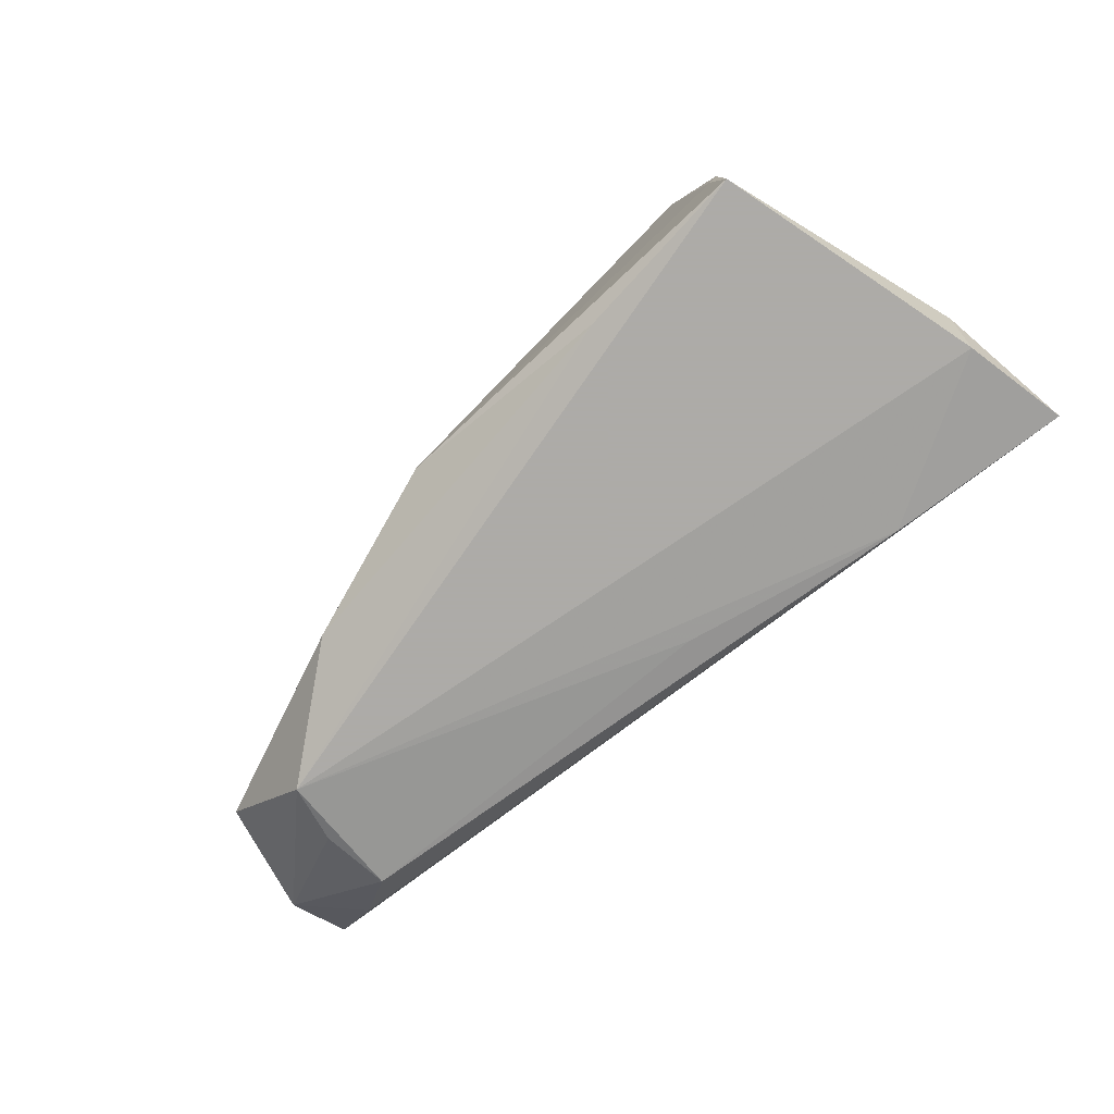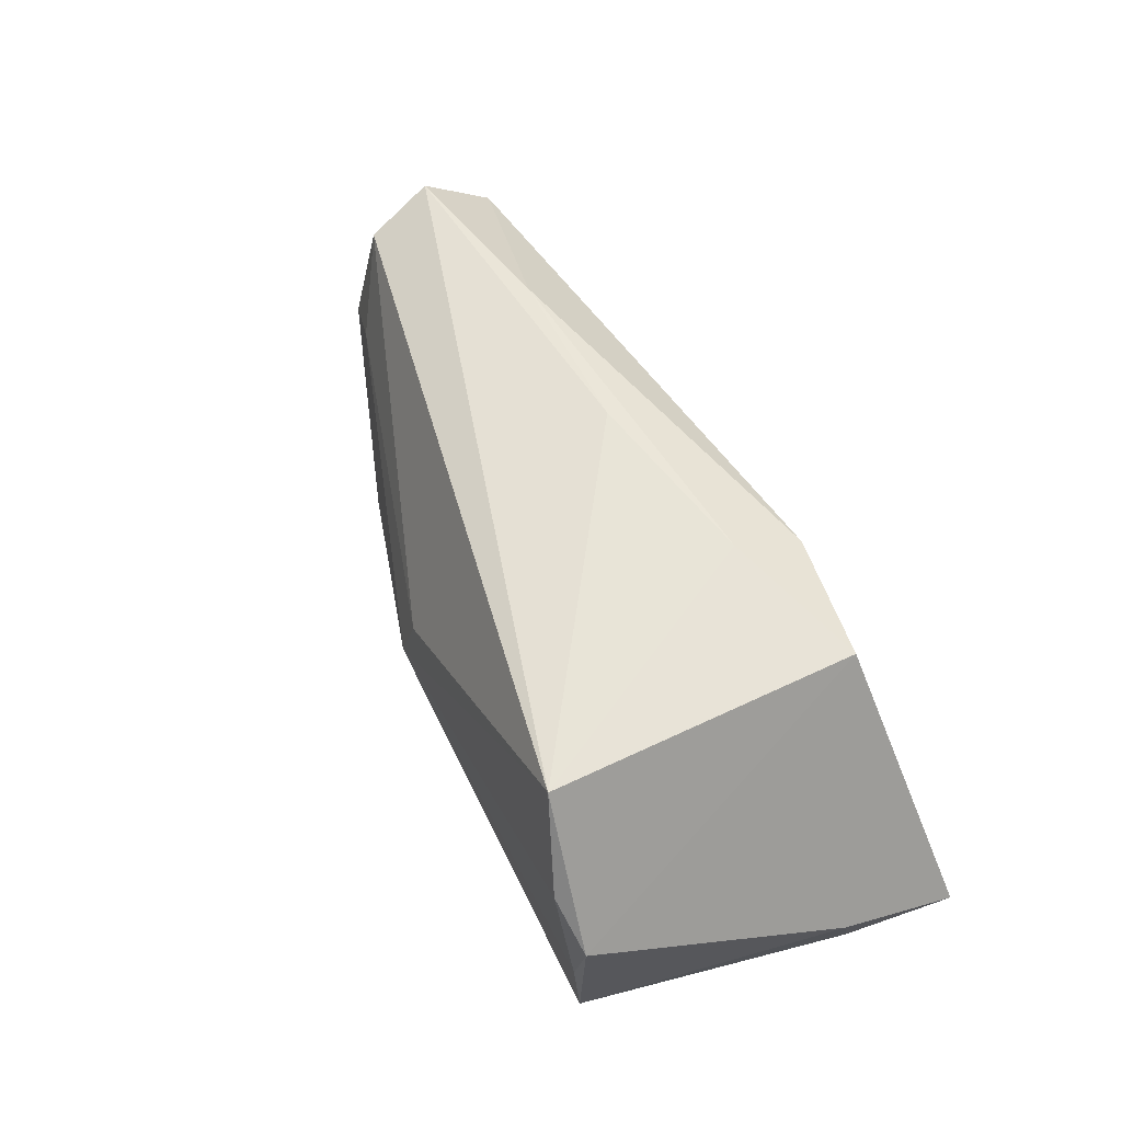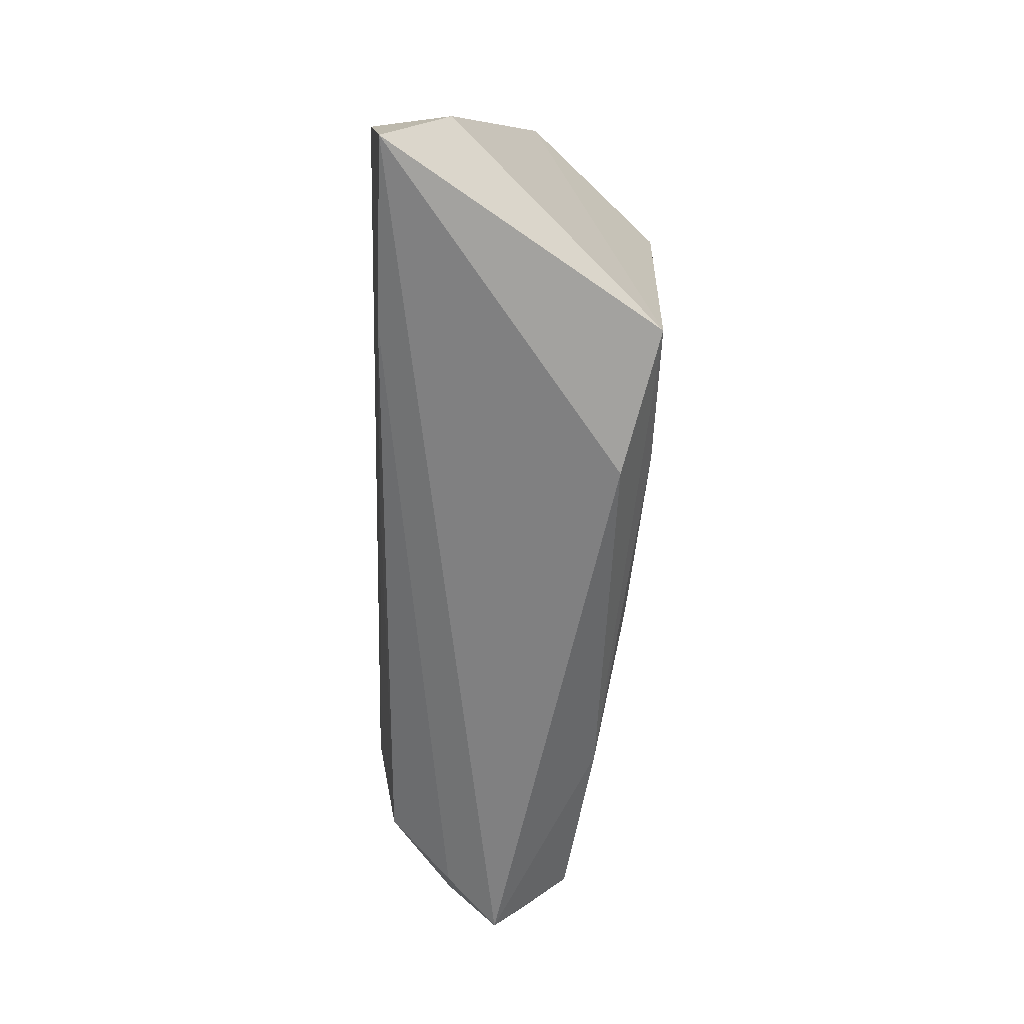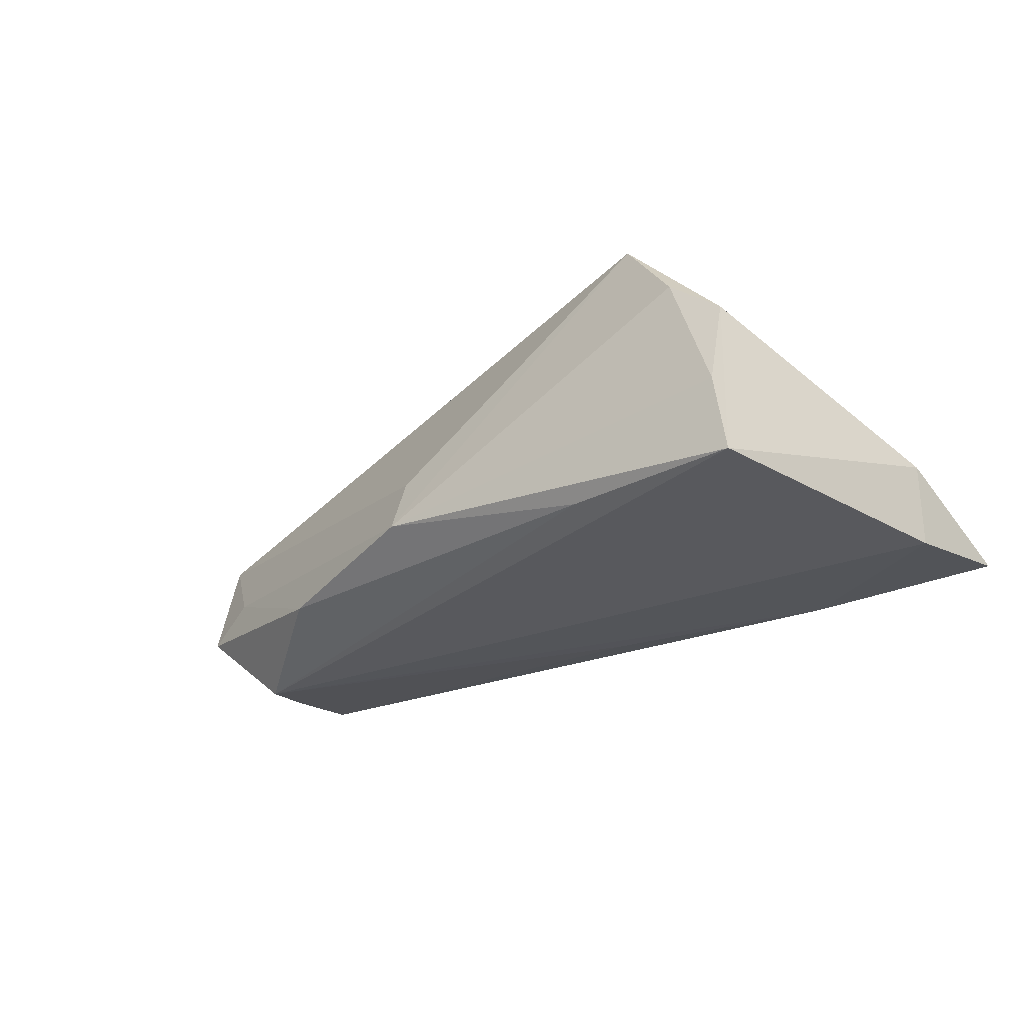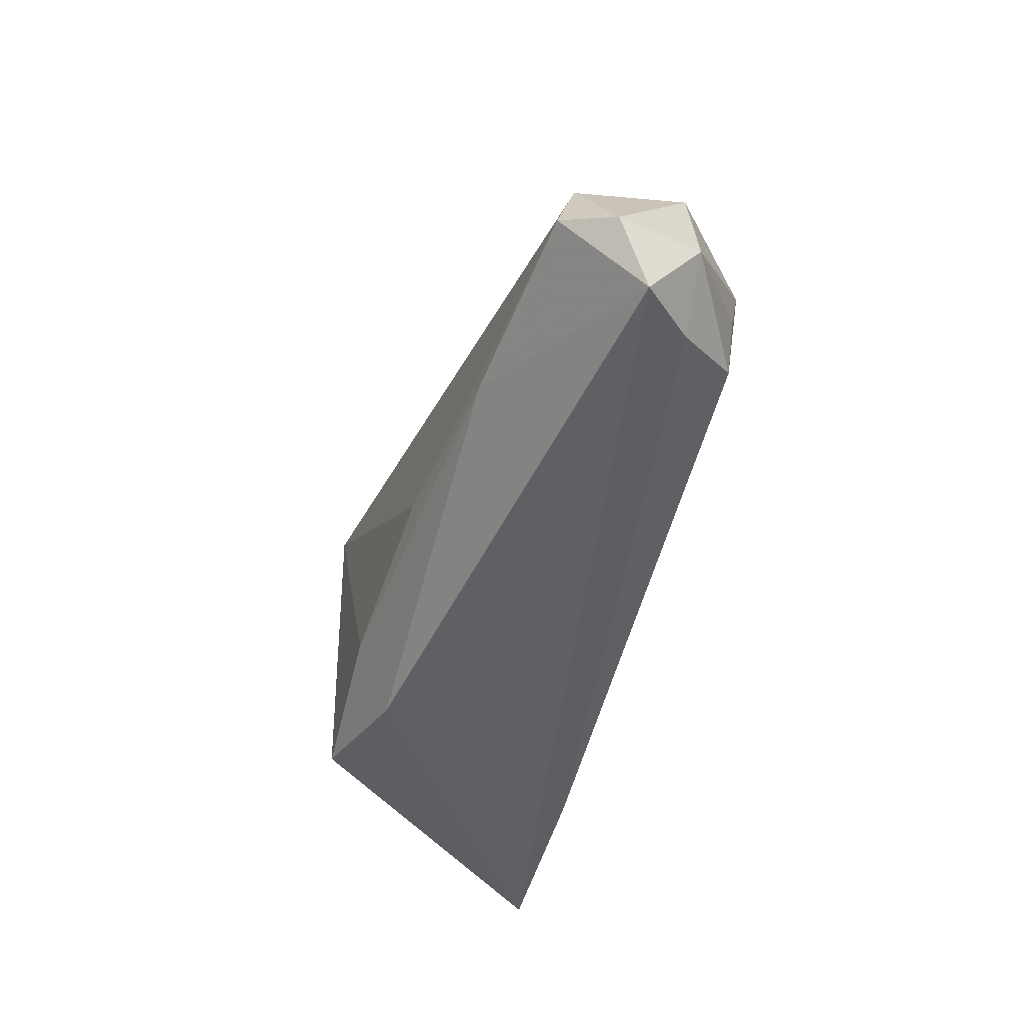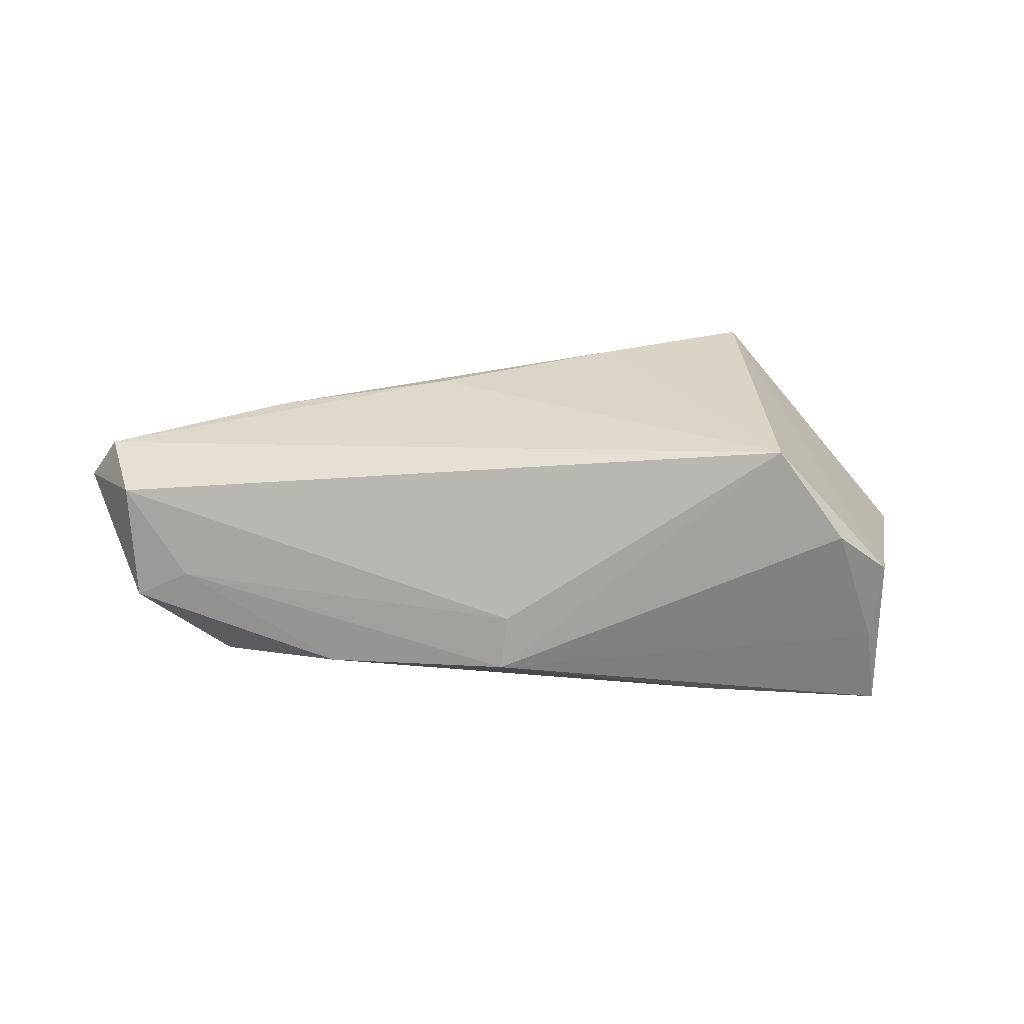
<metadata>
{"format":"obj","ext":"obj","renderer":"f3d","projection":"perspective","resolution":1024,"background":"white","views":[{"elev":-76.5,"azim":-138.4,"up":"+Z"},{"elev":63.4,"azim":-119.3,"up":"+Z"},{"elev":-63.2,"azim":-91.6,"up":"+Y"},{"elev":-29.8,"azim":-144.5,"up":"+Z"},{"elev":-45.5,"azim":75.3,"up":"+Y"},{"elev":30.2,"azim":174.0,"up":"+Z"}]}
</metadata>
<code>
v 0.03951 -0.01133 0.01521
v -0.05417 -0.02282 -0.01471
v -0.04055 0.02666 -0.00606
v 0.06483 -0.01832 0.001461
v -0.009556 -0.01353 0.02029
v 0.0679 -0.01034 0.005647
v -0.03523 0.02646 0.009993
v -0.04193 0.02584 0.004447
v -0.05125 -0.008611 -0.01663
v -0.01142 -0.02282 0.01566
v 0.05141 -0.003395 -0.01463
v 0.03401 0.01675 -0.01157
v 0.05771 -0.01669 -0.005415
v 0.06486 -0.00931 -0.005446
v -0.04206 0.02659 -0.01663
v 0.01567 -0.009905 0.01844
v 0.05422 0.007577 -0.001598
v 0.01077 0.02456 -0.009129
v -0.02928 -0.01866 0.02023
v 0.06129 0.005687 -0.005701
v 0.009745 0.023 -0.002238
v -0.02695 0.02262 0.02149
v 0.06401 -0.008042 0.01196
v -0.03 -0.02071 -0.01511
v 0.05063 -0.01273 -0.01358
v 0.04916 0.004572 -0.01663
v -0.05225 -0.006333 -0.00671
v -0.01861 0.02408 -0.01525
v -0.001288 -0.01421 -0.01531
v 0.06199 0.001407 0.009056
f 8 19 22
f 10 19 2
f 15 26 9
f 16 23 22
f 26 25 29
f 27 8 15
f 15 9 27
f 27 9 2
f 2 19 27
f 19 8 27
f 15 8 3
f 7 8 22
f 7 3 8
f 22 23 30
f 30 21 22
f 30 23 6
f 22 19 5
f 5 16 22
f 23 16 1
f 16 5 1
f 19 10 1
f 1 5 19
f 24 9 26
f 26 29 24
f 2 9 24
f 24 29 25
f 4 14 6
f 6 23 4
f 4 10 2
f 4 1 10
f 23 1 4
f 11 25 26
f 26 14 11
f 11 14 25
f 28 26 15
f 25 14 13
f 14 4 13
f 13 24 25
f 2 24 13
f 13 4 2
f 20 14 26
f 6 14 20
f 20 30 6
f 21 30 17
f 30 20 17
f 12 17 20
f 12 20 26
f 26 28 12
f 21 17 18
f 17 12 18
f 18 12 28
f 18 28 15
f 15 3 18
f 3 7 18
f 22 21 18
f 18 7 22

</code>
